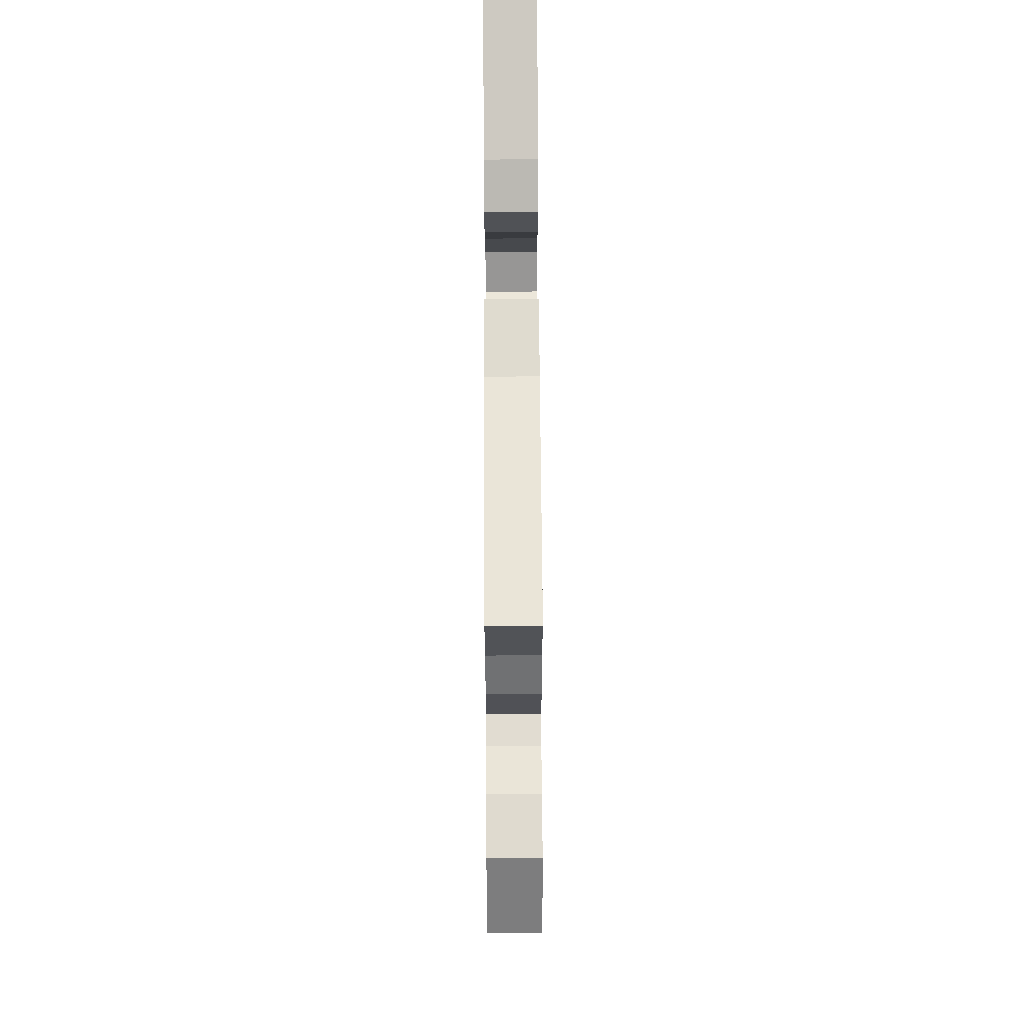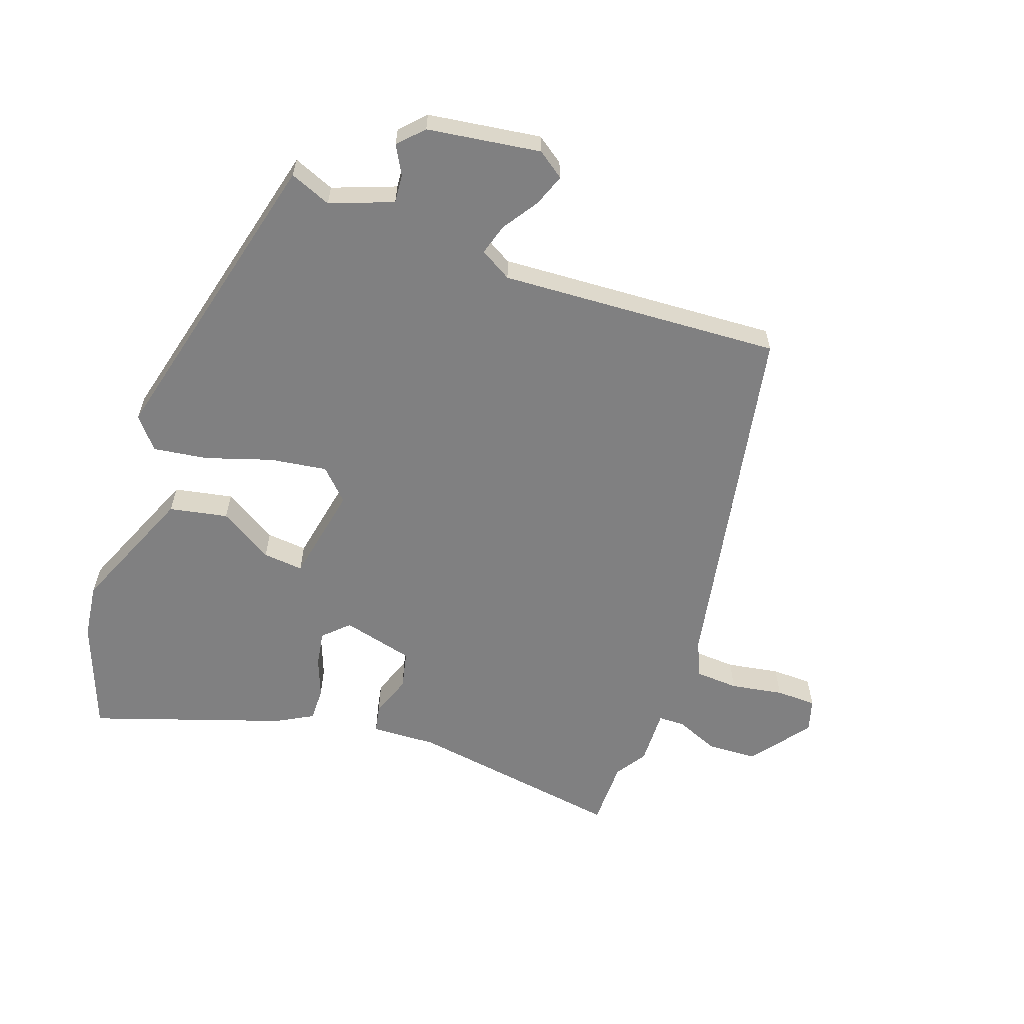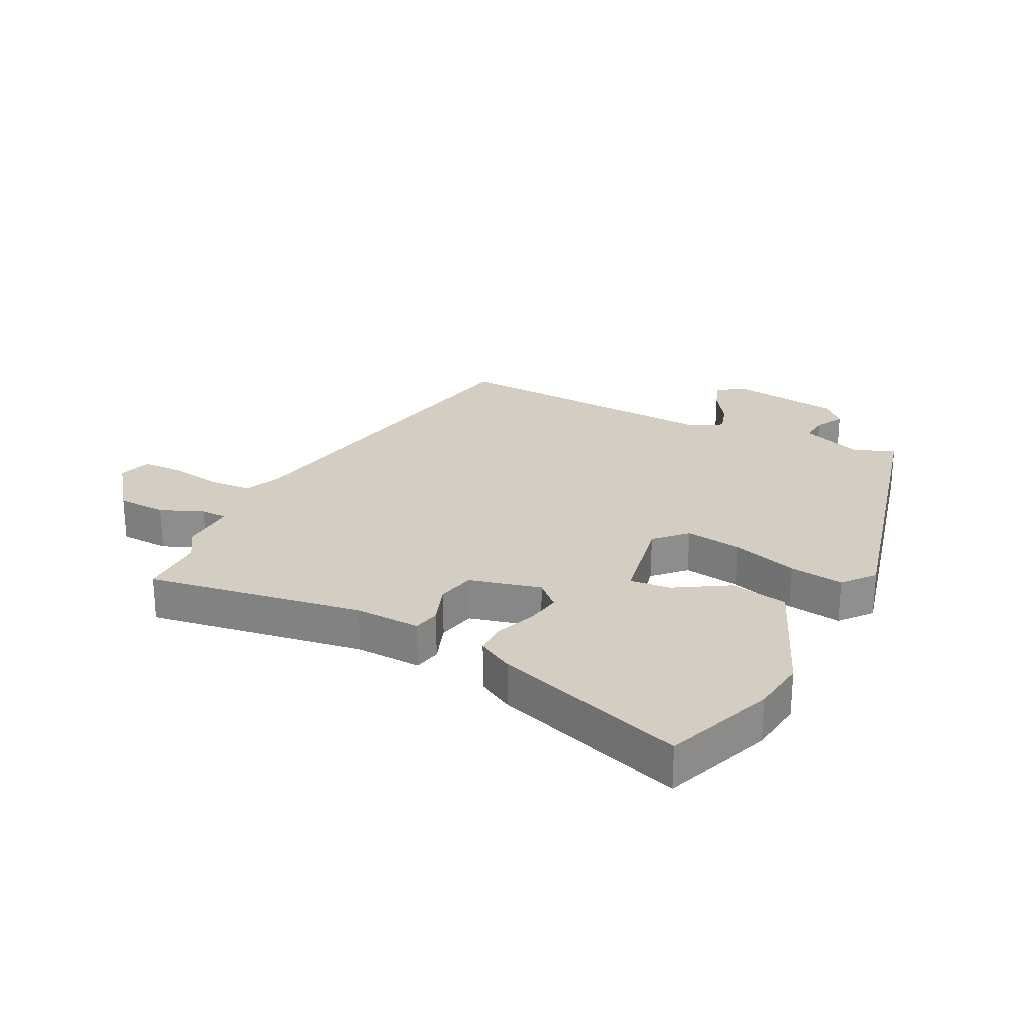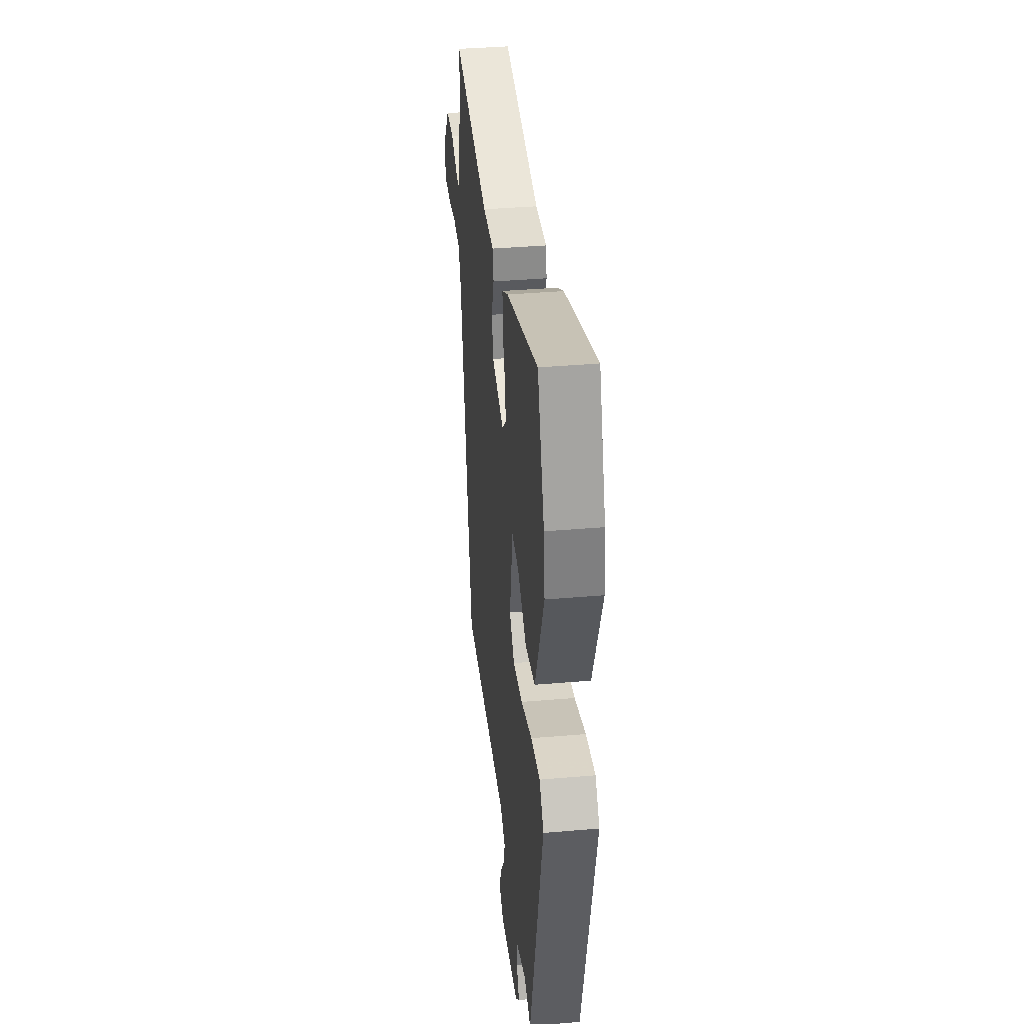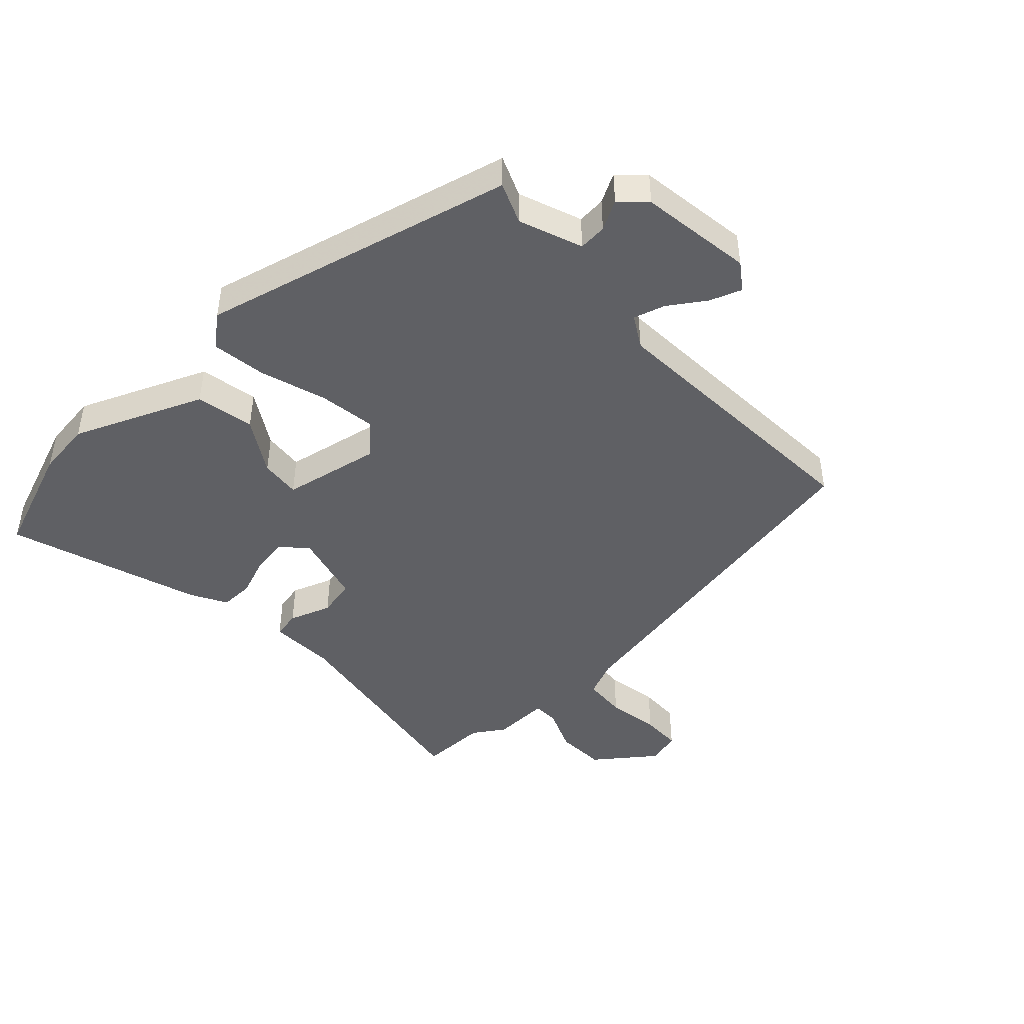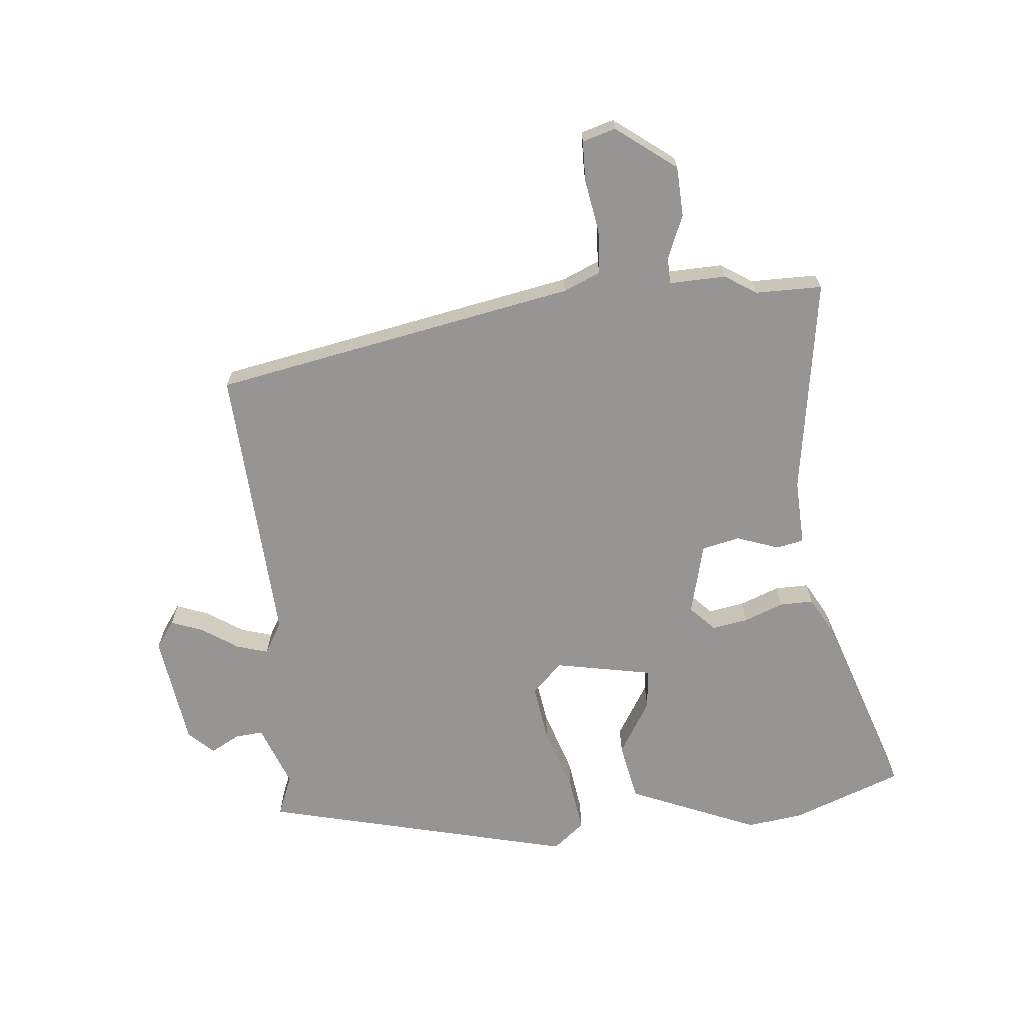
<metadata>
{"format":"obj","ext":"obj","renderer":"f3d","projection":"perspective","resolution":1024,"background":"white","views":[{"elev":67.8,"azim":-90.3,"up":"+Z"},{"elev":-60.1,"azim":160.2,"up":"+Y"},{"elev":25.0,"azim":26.4,"up":"+Y"},{"elev":38.1,"azim":83.7,"up":"+Z"},{"elev":-45.0,"azim":132.7,"up":"+Y"},{"elev":-67.6,"azim":-84.7,"up":"+Y"}]}
</metadata>
<code>
v -0.5 0.07 0.415
v -0.5 0.07 0.524
v -0.146 0.07 0.47
v -0.039 0.07 0.475
v -0.03 0.07 0.43
v -0.054 0.07 0.362
v -0.04 0.07 0.3
v 0.077 0.07 0.271
v 0.117 0.07 0.31
v 0.107 0.07 0.368
v 0.082 0.07 0.432
v 0.081 0.07 0.487
v 0.14 0.07 0.52
v 0.452 0.07 0.626
v 0.52 0.07 0.447
v 0.532 0.07 0.356
v 0.445 0.07 0.146
v 0.35 0.07 0.127
v 0.262 0.07 0.18
v 0.196 0.07 0.186
v 0.166 0.07 0.027
v 0.214 0.07 -0.022
v 0.307 0.07 -0.008
v 0.414 0.07 0.027
v 0.503 0.07 0.04
v 0.545 0.07 -0.011
v 0.422 0.07 -0.518
v 0.355 0.07 -0.491
v 0.253 0.07 -0.53
v 0.257 0.07 -0.576
v 0.283 0.07 -0.623
v 0.245 0.07 -0.663
v 0.061 0.07 -0.69
v 0.017 0.07 -0.659
v 0.036 0.07 -0.607
v 0.075 0.07 -0.548
v 0.09 0.07 -0.497
v 0.038 0.07 -0.467
v -0.42 0.07 -0.495
v -0.533 0.07 0.095
v -0.559 0.07 0.155
v -0.63 0.07 0.159
v -0.716 0.07 0.144
v -0.782 0.07 0.145
v -0.798 0.07 0.199
v -0.725 0.07 0.296
v -0.644 0.07 0.3
v -0.573 0.07 0.271
v -0.53 0.07 0.272
v -0.533 0.07 0.364
v -0.5 0 0.415
v -0.5 0 0.524
v -0.146 0 0.47
v -0.039 0 0.475
v -0.03 0 0.43
v -0.054 0 0.362
v -0.04 0 0.3
v 0.077 0 0.271
v 0.117 0 0.31
v 0.107 0 0.368
v 0.082 0 0.432
v 0.081 0 0.487
v 0.14 0 0.52
v 0.452 0 0.626
v 0.52 0 0.447
v 0.532 0 0.356
v 0.445 0 0.146
v 0.35 0 0.127
v 0.262 0 0.18
v 0.196 0 0.186
v 0.166 0 0.027
v 0.214 0 -0.022
v 0.307 0 -0.008
v 0.414 0 0.027
v 0.503 0 0.04
v 0.545 0 -0.011
v 0.422 0 -0.518
v 0.355 0 -0.491
v 0.253 0 -0.53
v 0.257 0 -0.576
v 0.283 0 -0.623
v 0.245 0 -0.663
v 0.061 0 -0.69
v 0.017 0 -0.659
v 0.036 0 -0.607
v 0.075 0 -0.548
v 0.09 0 -0.497
v 0.038 0 -0.467
v -0.42 0 -0.495
v -0.533 0 0.095
v -0.559 0 0.155
v -0.63 0 0.159
v -0.716 0 0.144
v -0.782 0 0.145
v -0.798 0 0.199
v -0.725 0 0.296
v -0.644 0 0.3
v -0.573 0 0.271
v -0.53 0 0.272
v -0.533 0 0.364
f 49 50 1
f 45 46 47 48
f 45 48 49
f 42 43 44 45
f 41 42 45 49
f 40 41 49
f 38 39 40 49
f 37 38 49 1
f 33 34 35 36
f 33 36 37
f 30 31 32 33
f 29 30 33 37
f 28 29 37 1
f 23 24 25 26
f 22 23 26 27
f 21 22 27 28
f 16 17 18 19
f 16 19 20
f 15 16 20
f 14 15 20
f 13 14 20
f 10 11 12 13
f 9 10 13 20
f 8 9 20 21
f 3 4 5 6
f 3 6 7
f 2 3 7
f 21 28 1 2
f 7 8 21
f 2 7 21
f 51 100 99
f 98 97 96 95
f 99 98 95
f 95 94 93 92
f 99 95 92 91
f 99 91 90
f 99 90 89 88
f 51 99 88 87
f 86 85 84 83
f 87 86 83
f 83 82 81 80
f 87 83 80 79
f 51 87 79 78
f 76 75 74 73
f 77 76 73 72
f 78 77 72 71
f 69 68 67 66
f 70 69 66
f 70 66 65
f 70 65 64
f 70 64 63
f 63 62 61 60
f 70 63 60 59
f 71 70 59 58
f 56 55 54 53
f 57 56 53
f 57 53 52
f 52 51 78 71
f 71 58 57
f 71 57 52
f 1 51 52 2
f 2 52 53 3
f 3 53 54 4
f 4 54 55 5
f 5 55 56 6
f 6 56 57 7
f 7 57 58 8
f 8 58 59 9
f 9 59 60 10
f 10 60 61 11
f 11 61 62 12
f 12 62 63 13
f 13 63 64 14
f 14 64 65 15
f 15 65 66 16
f 16 66 67 17
f 17 67 68 18
f 18 68 69 19
f 19 69 70 20
f 20 70 71 21
f 21 71 72 22
f 22 72 73 23
f 23 73 74 24
f 24 74 75 25
f 25 75 76 26
f 26 76 77 27
f 27 77 78 28
f 28 78 79 29
f 29 79 80 30
f 30 80 81 31
f 31 81 82 32
f 32 82 83 33
f 33 83 84 34
f 34 84 85 35
f 35 85 86 36
f 36 86 87 37
f 37 87 88 38
f 38 88 89 39
f 39 89 90 40
f 40 90 91 41
f 41 91 92 42
f 42 92 93 43
f 43 93 94 44
f 44 94 95 45
f 45 95 96 46
f 46 96 97 47
f 47 97 98 48
f 48 98 99 49
f 49 99 100 50
f 50 100 51 1

</code>
